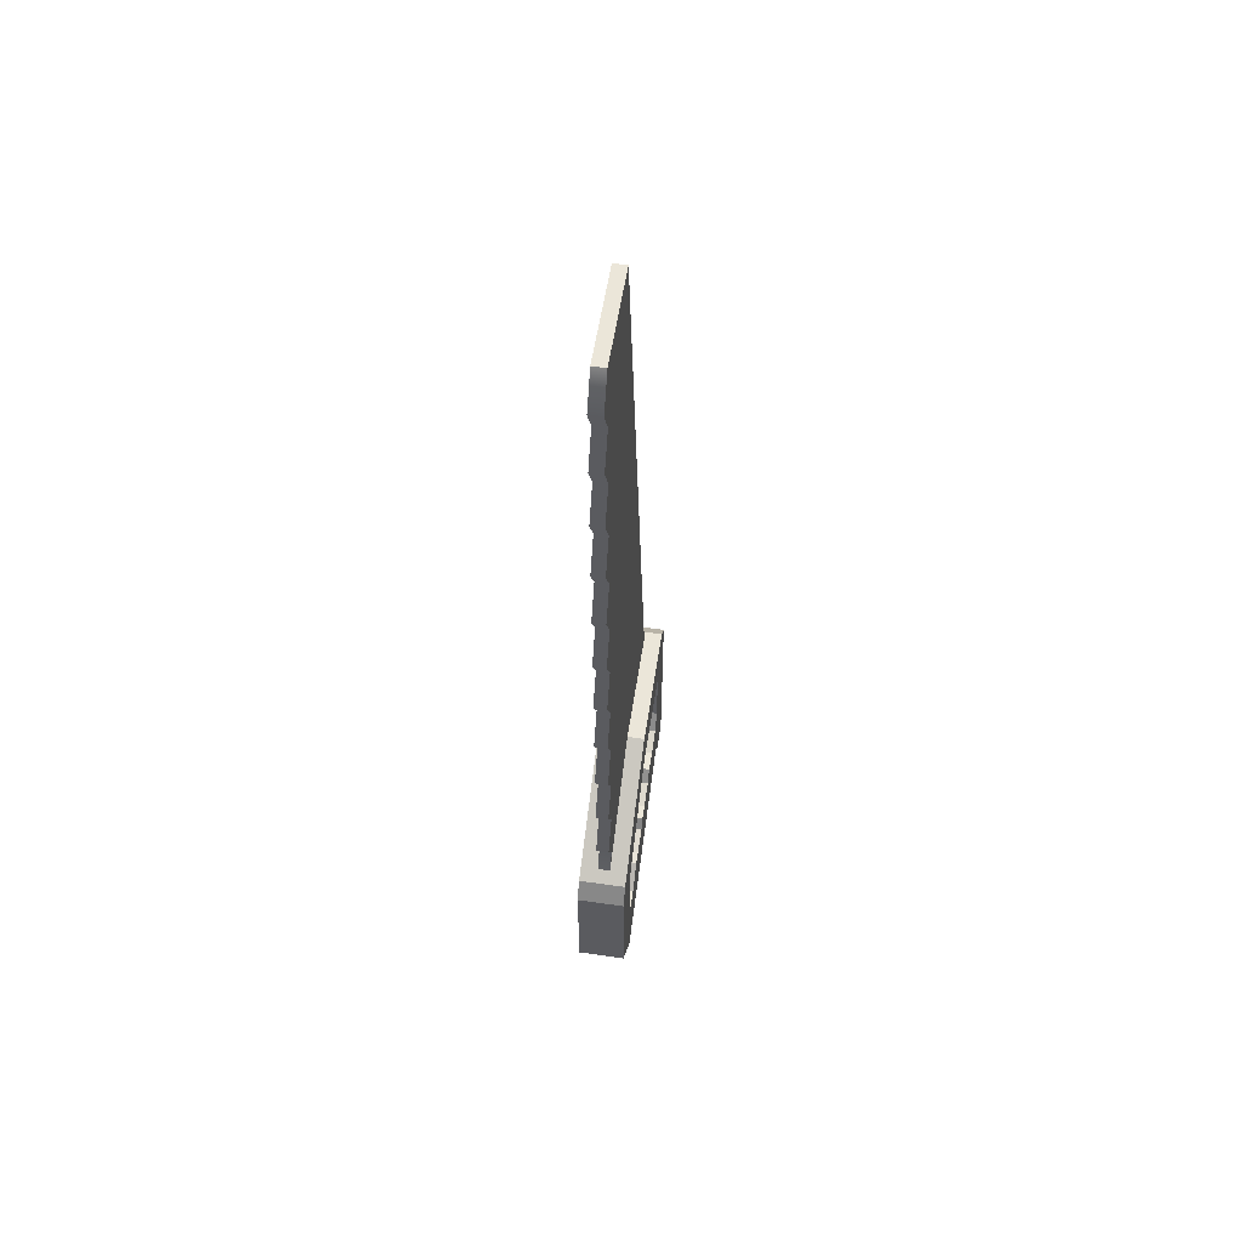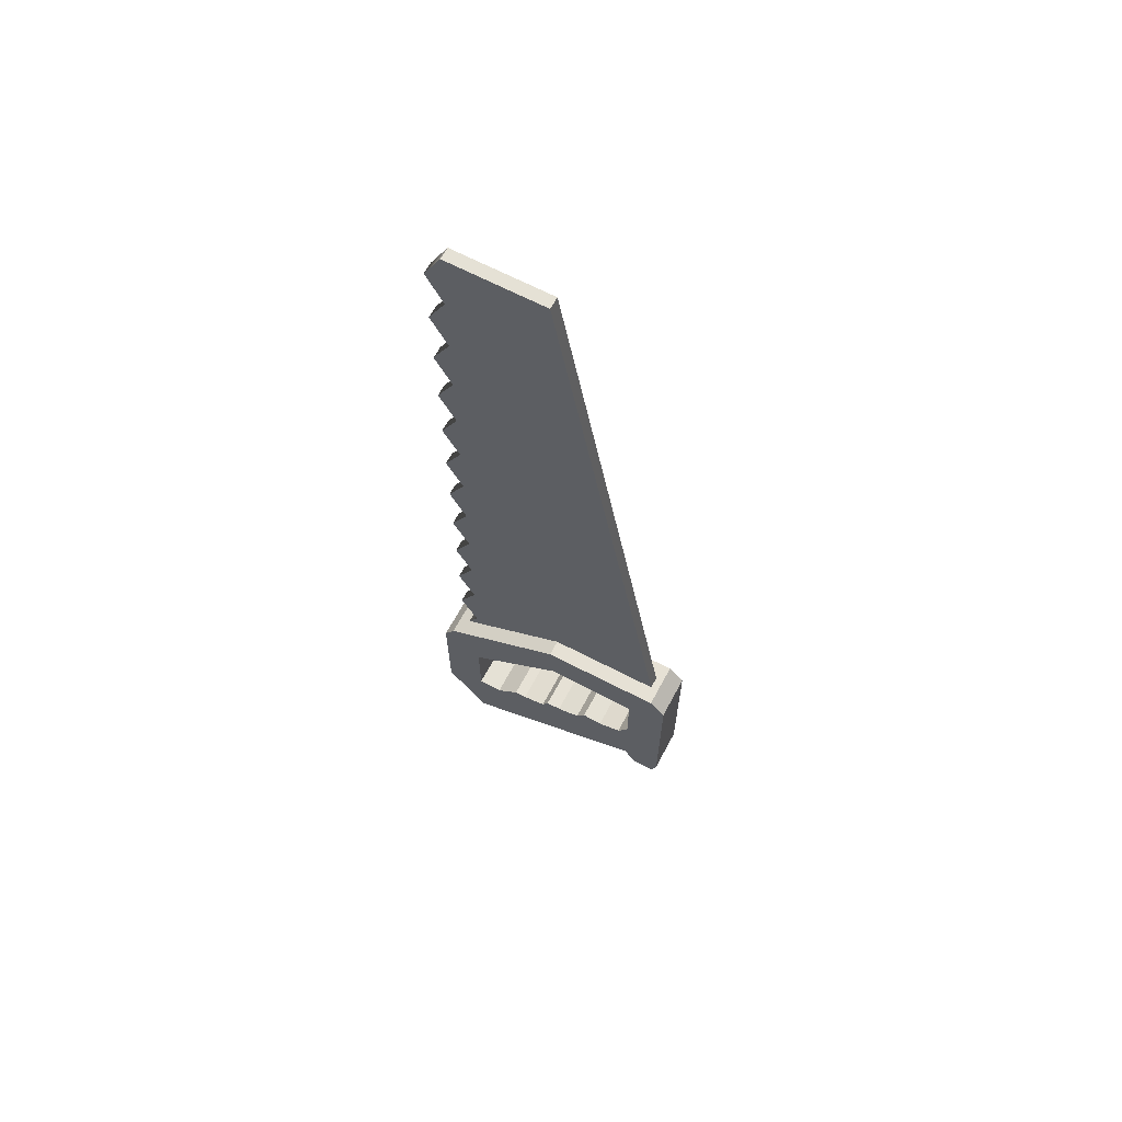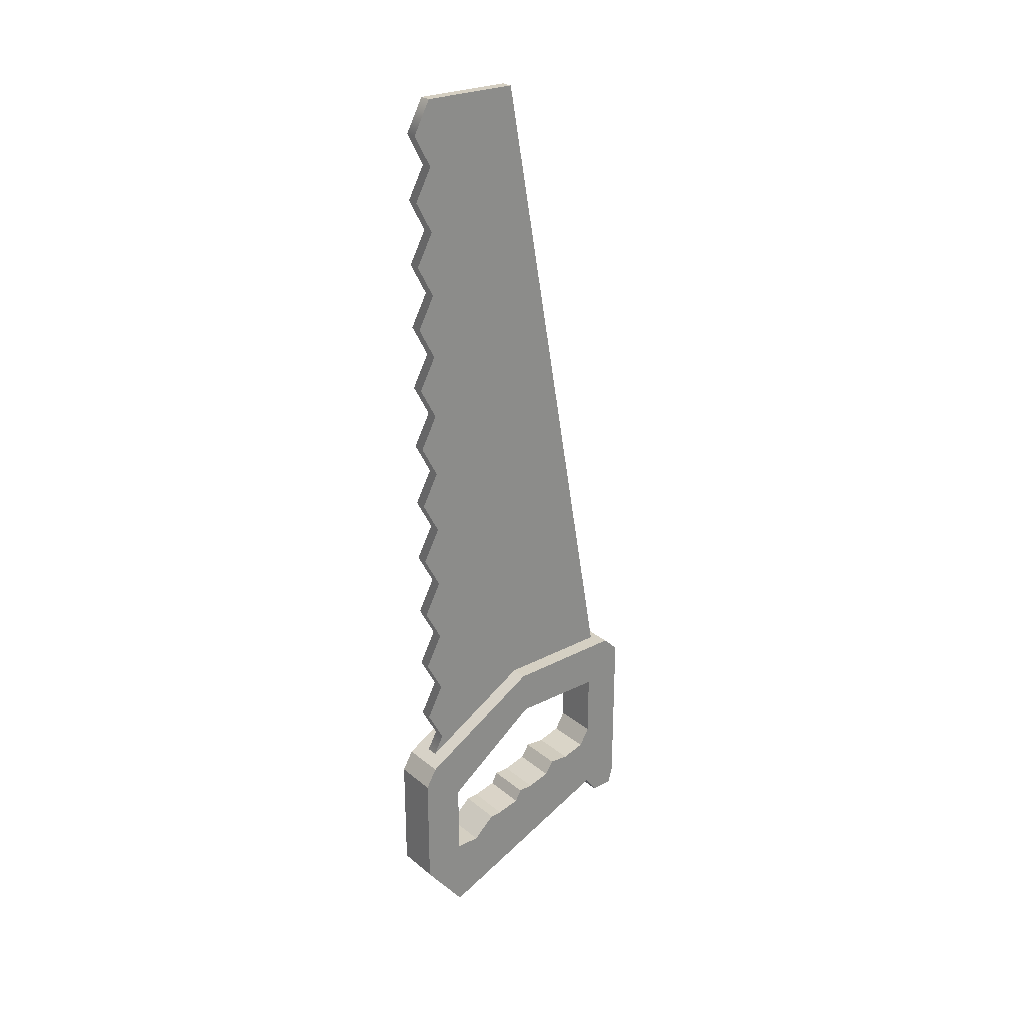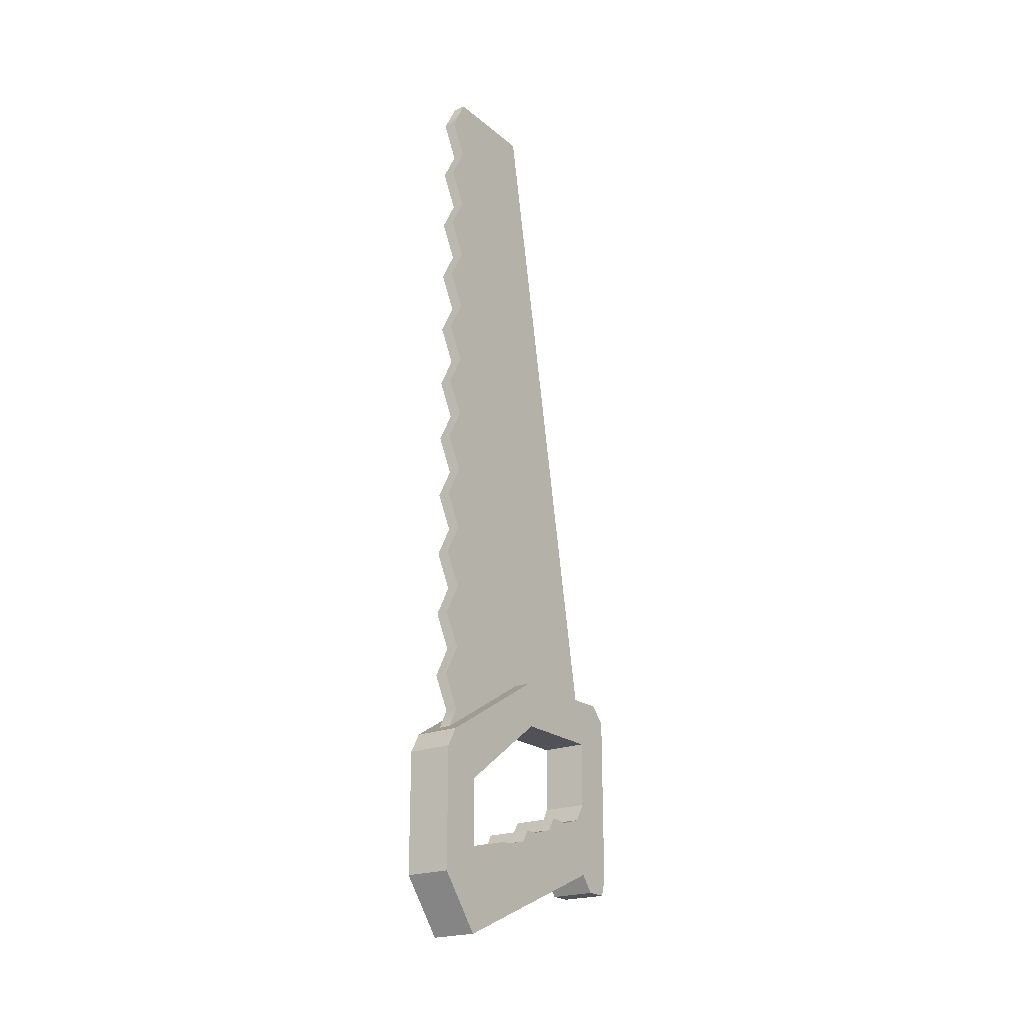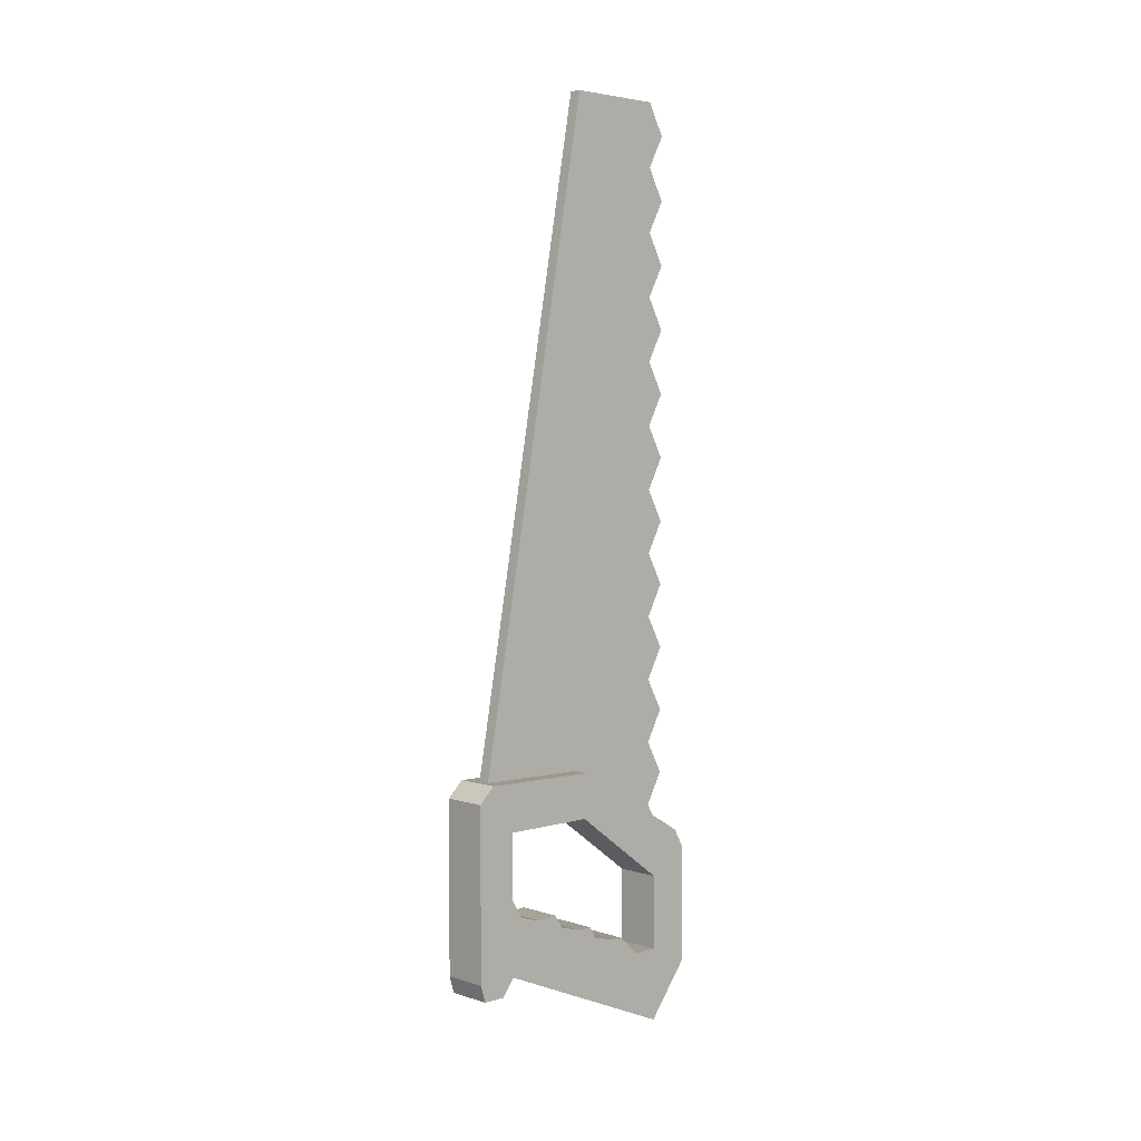
<metadata>
{"format":"obj","ext":"obj","renderer":"f3d","projection":"perspective","resolution":1024,"background":"white","views":[{"elev":55.9,"azim":8.6,"up":"+Z"},{"elev":64.9,"azim":118.1,"up":"+Z"},{"elev":25.9,"azim":51.7,"up":"+Z"},{"elev":-21.6,"azim":35.4,"up":"+Z"},{"elev":4.0,"azim":-133.7,"up":"+Z"}]}
</metadata>
<code>
v 1.978 -0.4113 12.09
v -1.978 -0.4113 12.09
v -1.978 -0.7477 15.99
v 1.978 -0.7477 15.99
v 1.978 7.8 12.09
v -1.978 7.8 12.09
v 1.978 -8.928 5.814
v -1.978 -8.928 5.814
v -1.978 11.32 -0.01993
v 1.978 11.32 -0.01993
v 1.978 7.8 6.38
v -1.978 7.8 6.38
v 1.978 -8.928 -0.7263
v -1.978 -8.928 -0.7263
v 1.978 -12.58 -2.473
v -1.978 -12.58 -2.473
v 1.978 7.8 -0.01993
v -1.978 7.8 -0.01993
v 1.978 -8.928 -7.126
v -1.978 -8.928 -7.126
v -1.978 10.89 -1.494
v 1.978 10.89 -1.494
v 1.978 8.926 -1.494
v -1.978 8.926 -1.494
v 1.978 3.042 4.359
v -1.978 3.042 4.359
v 1.978 -1.102 2.598
v -1.978 -1.102 2.598
v 1.978 -4.792 1.031
v -1.978 -4.792 1.031
v 1.978 -6.787 -0.7512
v -1.978 -6.787 -0.7512
v 1.978 6.876 4.828
v 1.978 4.826 4.217
v -1.978 4.826 4.217
v -1.978 6.876 4.828
v 1.978 2.275 3.172
v 1.978 0.2104 2.614
v -1.978 0.2104 2.614
v -1.978 2.275 3.172
v 1.978 -1.657 1.569
v 1.978 -3.738 1.075
v -1.978 -3.738 1.075
v -1.978 -1.657 1.569
v -1.978 11.32 14.85
v -1.978 9.93 16.22
v 1.978 11.32 14.85
v 1.978 9.93 16.22
v -1.978 -12.58 7.908
v -1.978 -11.61 9.597
v 1.978 -12.58 7.908
v 1.978 -11.61 9.597
v -0.5244 -9.671 73.49
v 0.5244 -9.671 73.49
v -0.5244 -1.178 73.49
v 0.5244 -1.178 73.49
v -0.5244 9.72 13.49
v 0.5244 9.72 13.49
v -0.5244 -11.18 6.289
v 0.5244 -11.18 6.289
v 0.5244 -0.729 13.49
v -0.5244 -0.729 13.49
v -0.5244 -11.18 9.089
v -0.5244 -9.671 11.89
v -0.5244 -11.18 14.69
v -0.5244 -9.671 17.49
v -0.5244 -11.18 20.29
v -0.5244 -9.671 23.09
v -0.5244 -11.18 25.89
v -0.5244 -9.671 28.69
v -0.5244 -11.18 31.49
v -0.5244 -9.671 34.29
v -0.5244 -11.18 37.09
v -0.5244 -9.671 39.89
v -0.5244 -11.18 42.69
v -0.5244 -9.671 45.49
v -0.5244 -11.18 48.29
v -0.5244 -9.671 51.09
v -0.5244 -11.18 53.89
v -0.5244 -9.671 56.69
v -0.5244 -11.18 59.49
v -0.5244 -9.671 62.29
v -0.5244 -11.18 65.09
v -0.5244 -9.671 67.89
v -0.5244 -11.18 70.69
v 0.5244 -11.18 9.089
v 0.5244 -9.671 11.89
v 0.5244 -11.18 14.69
v 0.5244 -9.671 17.49
v 0.5244 -11.18 20.29
v 0.5244 -9.671 23.09
v 0.5244 -11.18 25.89
v 0.5244 -9.671 28.69
v 0.5244 -11.18 31.49
v 0.5244 -9.671 34.29
v 0.5244 -11.18 37.09
v 0.5244 -9.671 39.89
v 0.5244 -11.18 42.69
v 0.5244 -9.671 45.49
v 0.5244 -11.18 48.29
v 0.5244 -9.671 51.09
v 0.5244 -11.18 53.89
v 0.5244 -9.671 56.69
v 0.5244 -11.18 59.49
v 0.5244 -9.671 62.29
v 0.5244 -11.18 65.09
v 0.5244 -9.671 67.89
v 0.5244 -11.18 70.69
f 6 5 1 2
f 2 3 46 6
f 2 1 7 8
f 8 50 3 2
f 5 48 4 1
f 4 52 7 1
f 48 46 3 4
f 50 52 4 3
f 21 22 23 24
f 45 47 10 9
f 5 6 12 11
f 6 45 9 12
f 8 7 13 14
f 7 51 15 13
f 51 49 16 15
f 17 10 11 33
f 15 16 20 19
f 16 14 20
f 34 35 26 25
f 37 17 34 25
f 9 10 22 21
f 10 17 23 22
f 17 18 24 23
f 18 9 21 24
f 38 39 28 27
f 38 17 37
f 18 17 19 20
f 42 43 30 29
f 29 30 32 31
f 11 12 36 33
f 36 18 35
f 25 26 40 37
f 27 28 44 41
f 31 32 14 13
f 18 39 40
f 34 33 36 35
f 38 37 40 39
f 42 41 44 43
f 17 33 34
f 19 17 41 42
f 41 17 38 27
f 19 31 13 15
f 19 42 29 31
f 18 36 12 9
f 18 40 26 35
f 43 20 32 30
f 18 44 28 39
f 43 44 18 20
f 32 20 14
f 47 5 11 10
f 49 8 14 16
f 45 46 48 47
f 50 49 51 52
f 45 6 46
f 47 48 5
f 49 50 8
f 51 7 52
f 55 56 58 57
f 57 58 61 62
f 59 60 86 63
f 56 61 58
f 62 55 57
f 56 55 53 54
f 107 56 54 108
f 62 61 60 59
f 82 55 80
f 85 108 54 53
f 84 107 108 85
f 83 106 107 84
f 82 105 106 83
f 81 104 105 82
f 80 103 104 81
f 79 102 103 80
f 78 101 102 79
f 77 100 101 78
f 76 99 100 77
f 75 98 99 76
f 74 97 98 75
f 73 96 97 74
f 72 95 96 73
f 71 94 95 72
f 70 93 94 71
f 69 92 93 70
f 68 91 92 69
f 67 90 91 68
f 66 89 90 67
f 65 88 89 66
f 64 87 88 65
f 63 86 87 64
f 105 107 106
f 103 105 104
f 101 103 102
f 99 101 100
f 97 99 98
f 95 97 96
f 93 95 94
f 91 93 92
f 89 91 90
f 87 89 88
f 60 61 87 86
f 64 62 59 63
f 66 64 65
f 68 66 67
f 70 68 69
f 72 70 71
f 74 72 73
f 76 74 75
f 78 76 77
f 80 78 79
f 82 80 81
f 84 82 83
f 53 55 84 85
f 105 56 107
f 101 56 103
f 103 56 105
f 89 61 91
f 99 56 101
f 87 61 89
f 93 61 95
f 91 61 93
f 95 61 97
f 97 56 99
f 97 61 56
f 84 55 82
f 78 55 76
f 80 55 78
f 66 62 64
f 70 62 68
f 68 62 66
f 74 55 62
f 72 62 70
f 74 62 72
f 76 55 74

</code>
